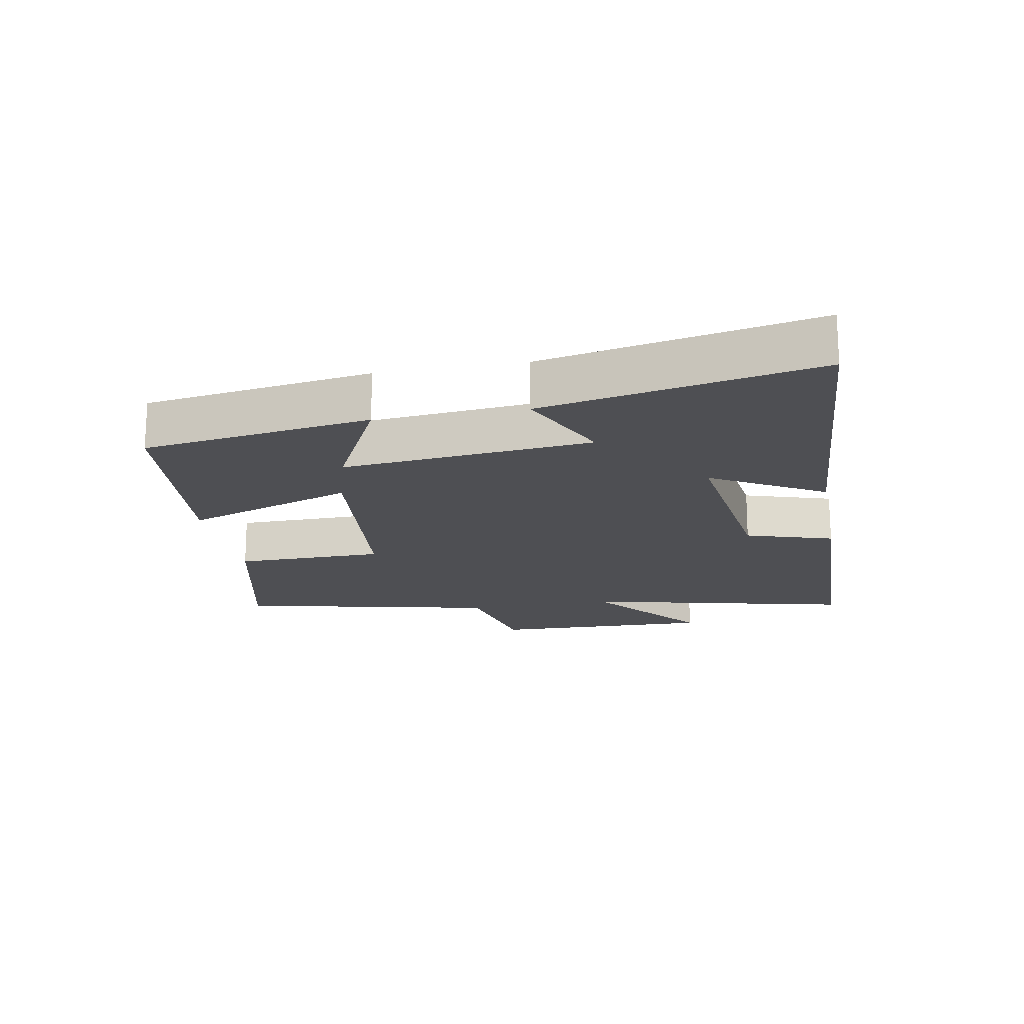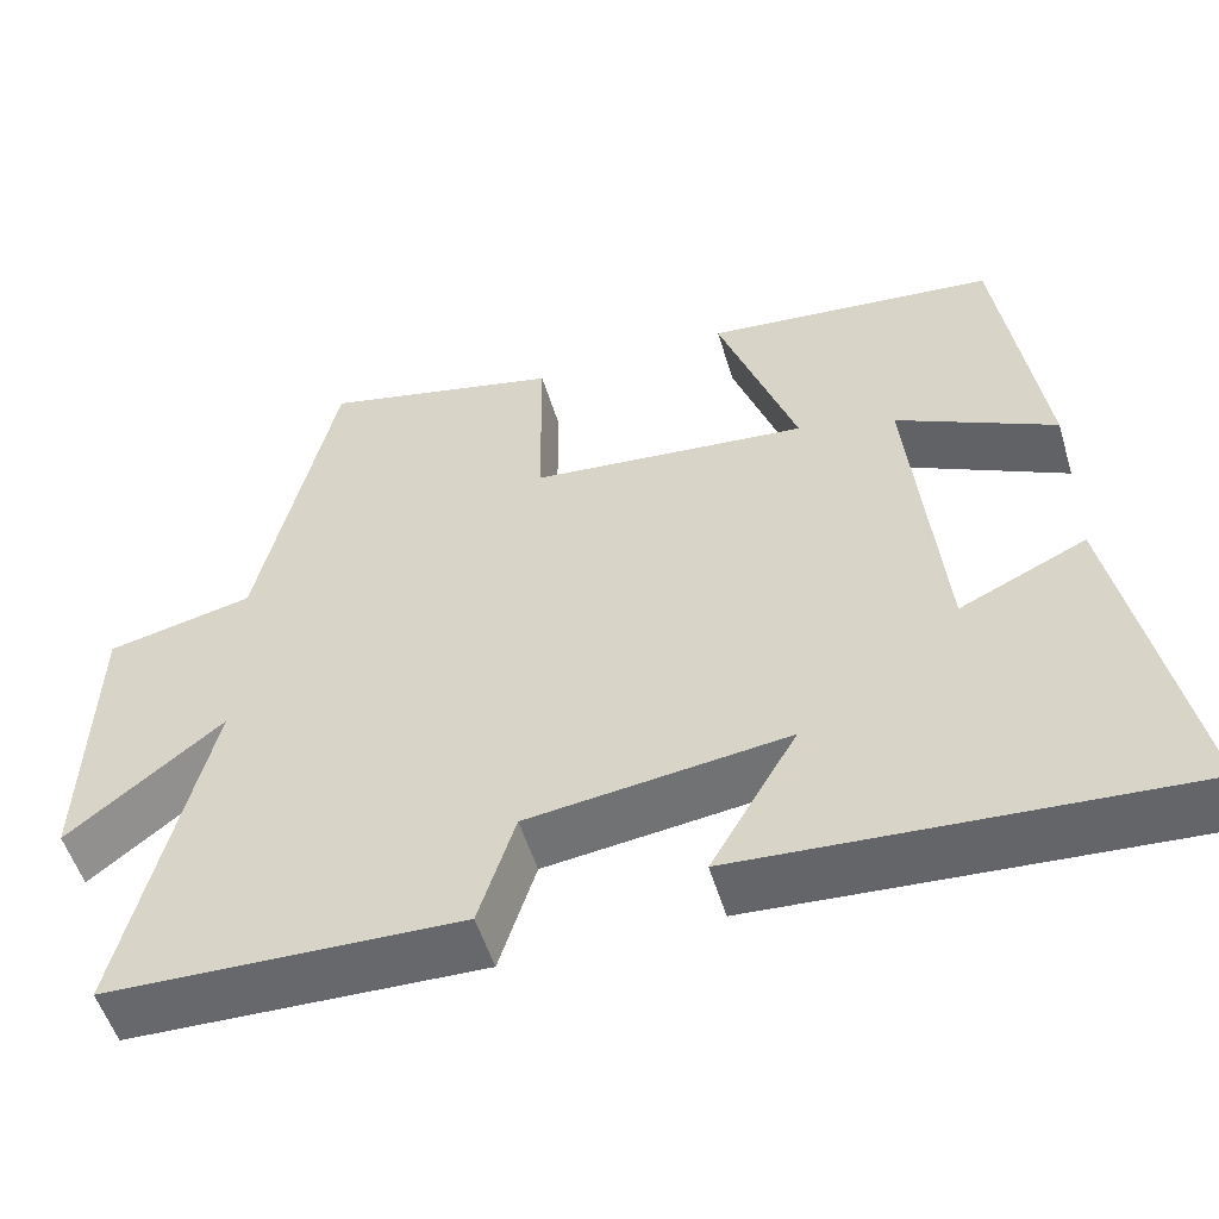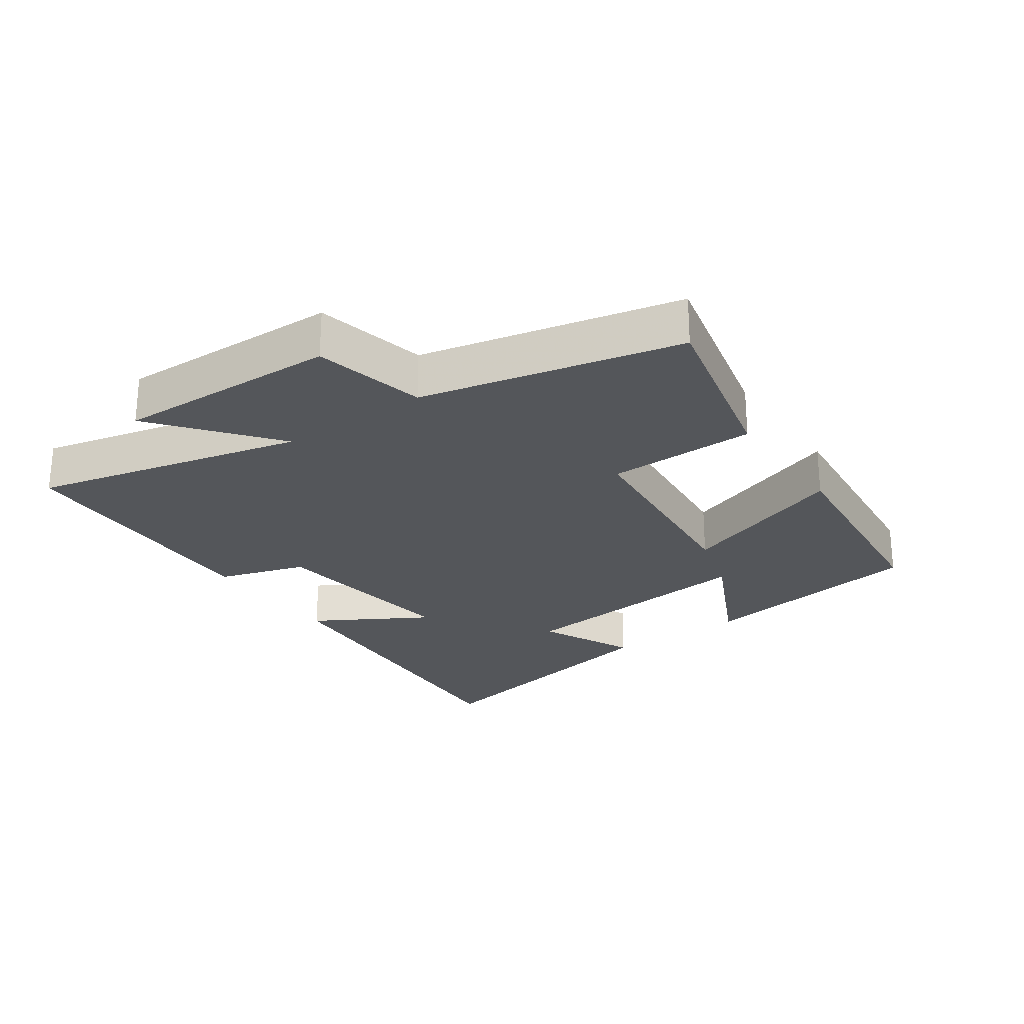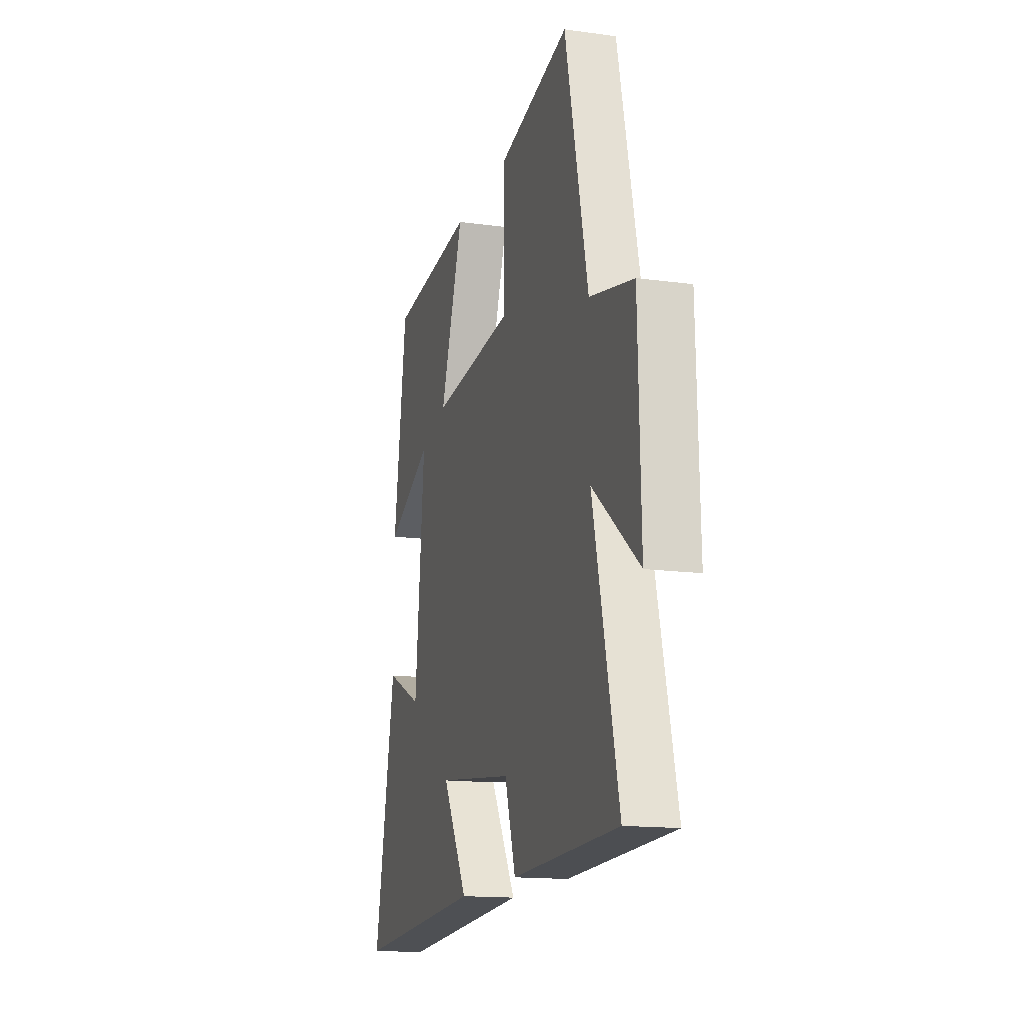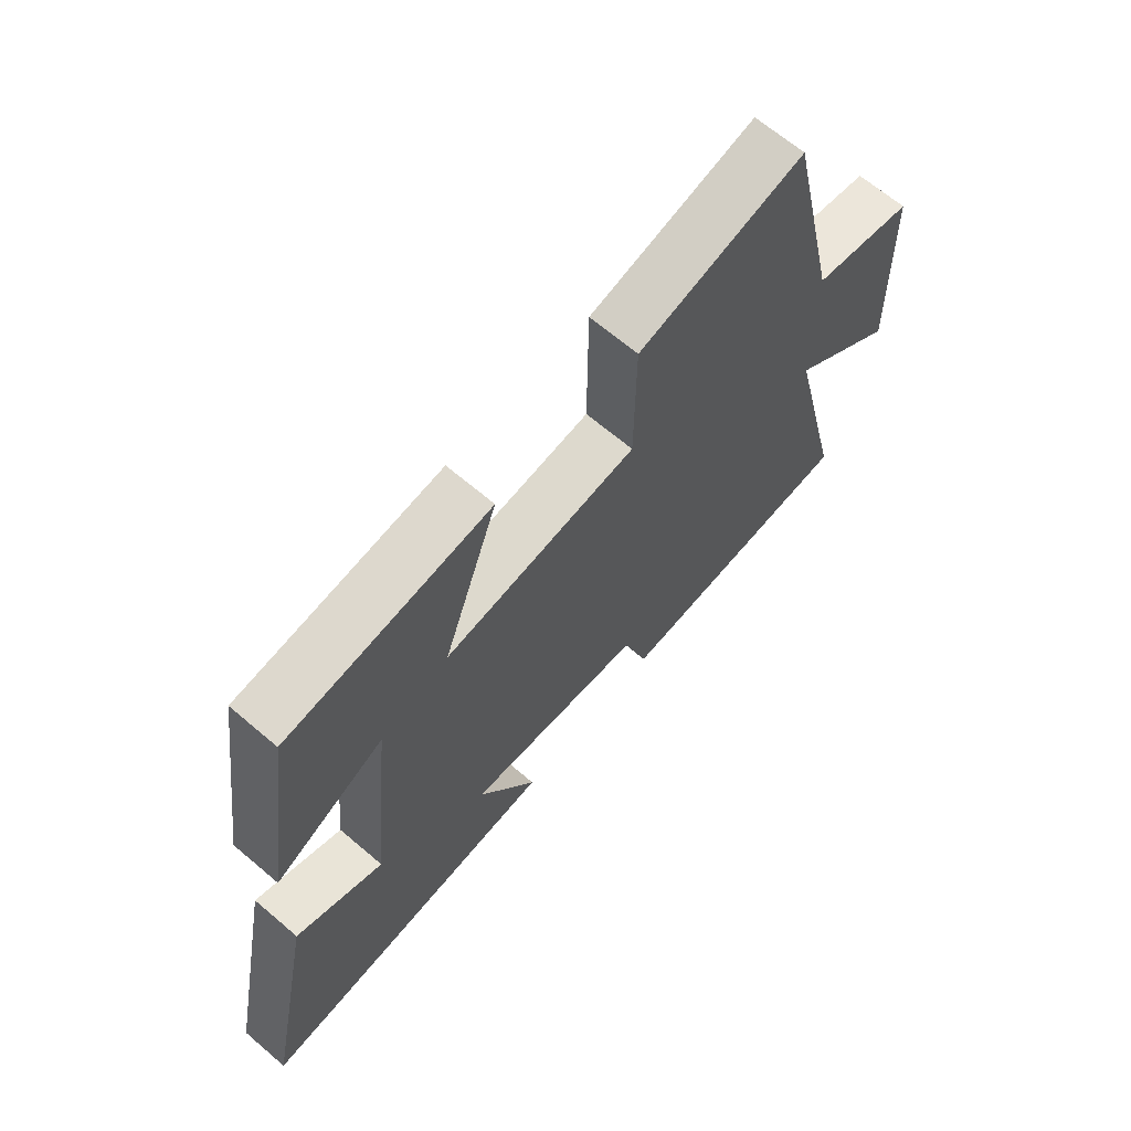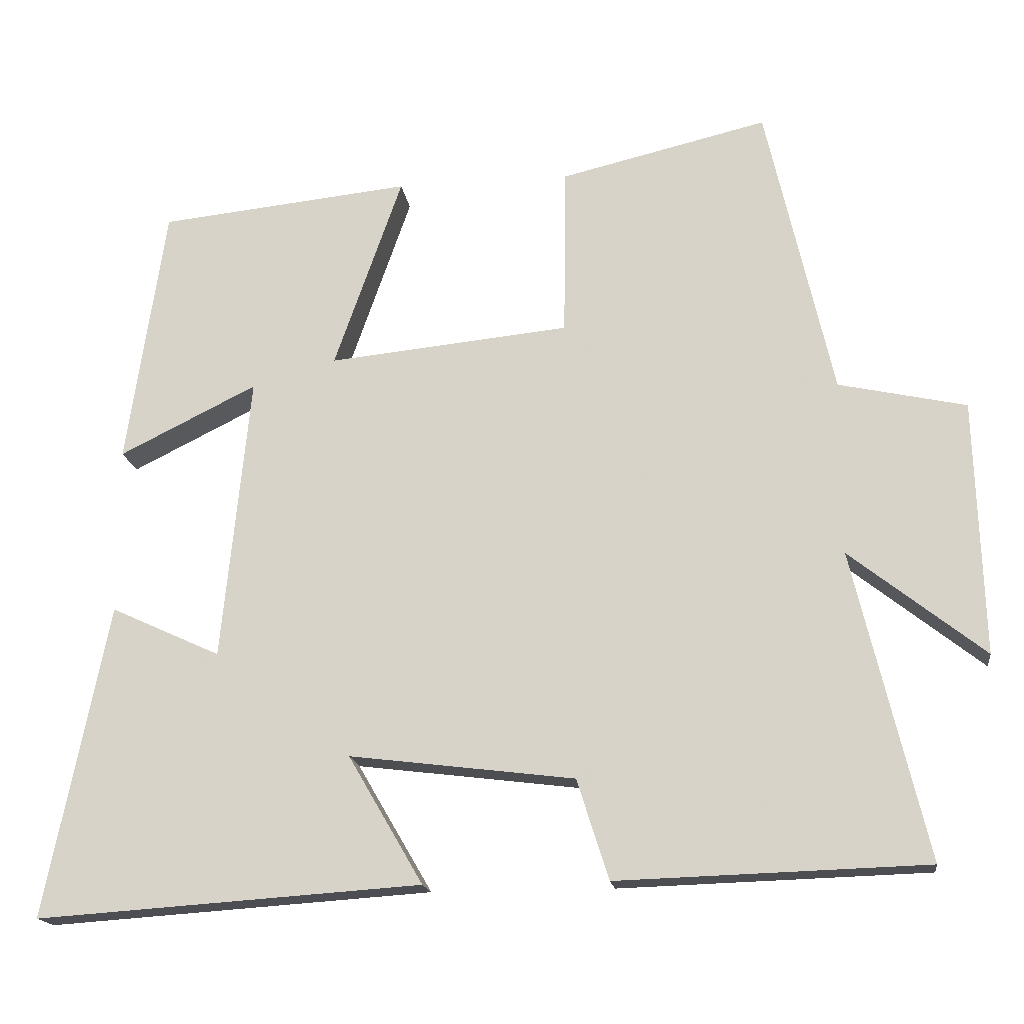
<metadata>
{"format":"obj","ext":"obj","renderer":"f3d","projection":"perspective","resolution":1024,"background":"white","views":[{"elev":-18.1,"azim":100.6,"up":"+Y"},{"elev":-53.1,"azim":16.7,"up":"+Z"},{"elev":-25.4,"azim":-54.9,"up":"+Y"},{"elev":-15.0,"azim":-106.3,"up":"+Z"},{"elev":66.4,"azim":130.5,"up":"+Z"},{"elev":-17.1,"azim":-172.2,"up":"+Z"}]}
</metadata>
<code>
v -0.41 0.07 0.566
v -0.129 0.07 0.5
v -0.127 0.07 0.27
v 0.199 0.07 0.238
v 0.107 0.07 0.5
v 0.448 0.07 0.465
v 0.5 0.07 0.113
v 0.314 0.07 0.205
v 0.352 0.07 -0.181
v 0.5 0.07 -0.113
v 0.585 0.07 -0.535
v 0.065 0.07 -0.5
v 0.166 0.07 -0.327
v -0.138 0.07 -0.365
v -0.181 0.07 -0.5
v -0.599 0.07 -0.487
v -0.5 0.07 -0.071
v -0.682 0.07 -0.215
v -0.672 0.07 0.129
v -0.5 0.07 0.167
v -0.41 0 0.566
v -0.129 0 0.5
v -0.127 0 0.27
v 0.199 0 0.238
v 0.107 0 0.5
v 0.448 0 0.465
v 0.5 0 0.113
v 0.314 0 0.205
v 0.352 0 -0.181
v 0.5 0 -0.113
v 0.585 0 -0.535
v 0.065 0 -0.5
v 0.166 0 -0.327
v -0.138 0 -0.365
v -0.181 0 -0.5
v -0.599 0 -0.487
v -0.5 0 -0.071
v -0.682 0 -0.215
v -0.672 0 0.129
v -0.5 0 0.167
f 17 18 19 20
f 1 2 3
f 20 1 3
f 17 20 3
f 16 17 3
f 15 16 3
f 14 15 3
f 13 14 3 4
f 11 12 13
f 10 11 13
f 9 10 13
f 8 9 13 4
f 5 6 7 8
f 4 5 8
f 40 39 38 37
f 23 22 21
f 23 21 40
f 23 40 37
f 23 37 36
f 23 36 35
f 23 35 34
f 24 23 34 33
f 33 32 31
f 33 31 30
f 33 30 29
f 24 33 29 28
f 28 27 26 25
f 28 25 24
f 1 21 22 2
f 2 22 23 3
f 3 23 24 4
f 4 24 25 5
f 5 25 26 6
f 6 26 27 7
f 7 27 28 8
f 8 28 29 9
f 9 29 30 10
f 10 30 31 11
f 11 31 32 12
f 12 32 33 13
f 13 33 34 14
f 14 34 35 15
f 15 35 36 16
f 16 36 37 17
f 17 37 38 18
f 18 38 39 19
f 19 39 40 20
f 20 40 21 1

</code>
